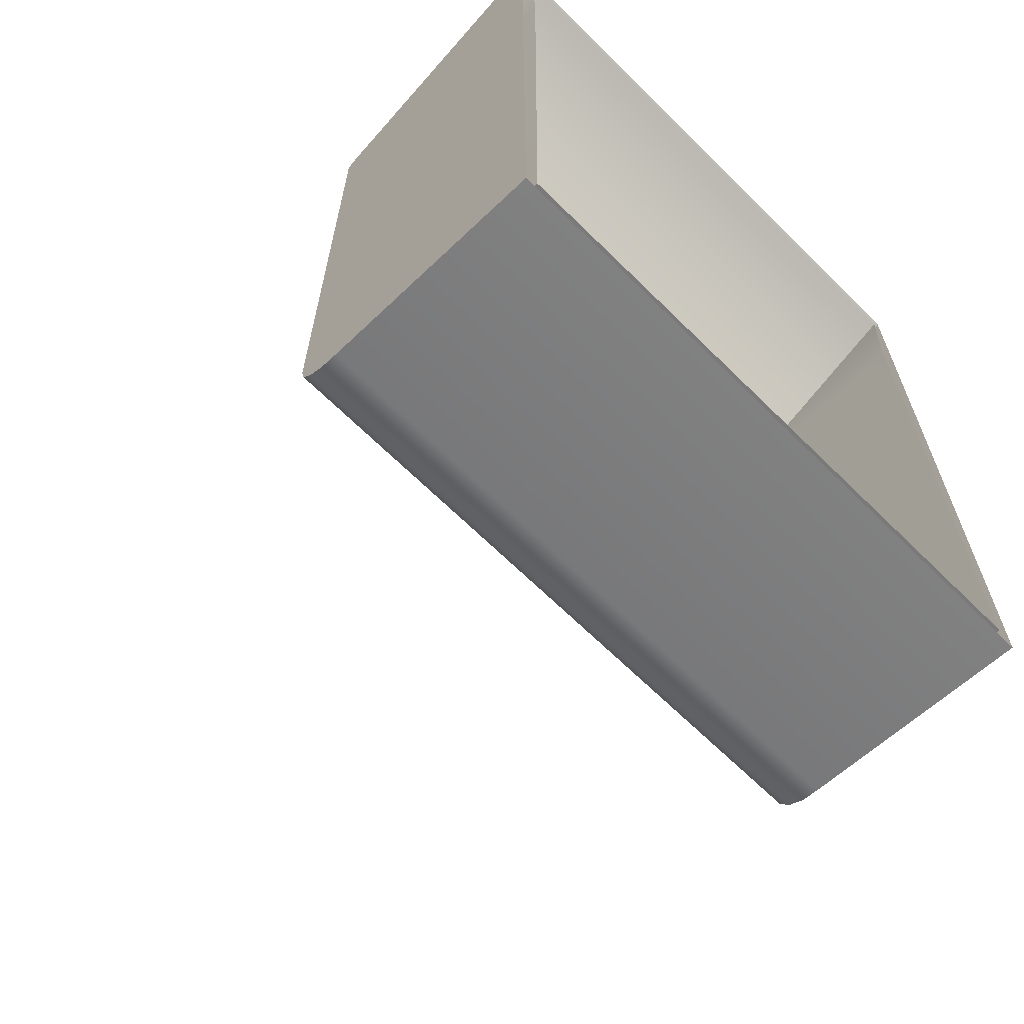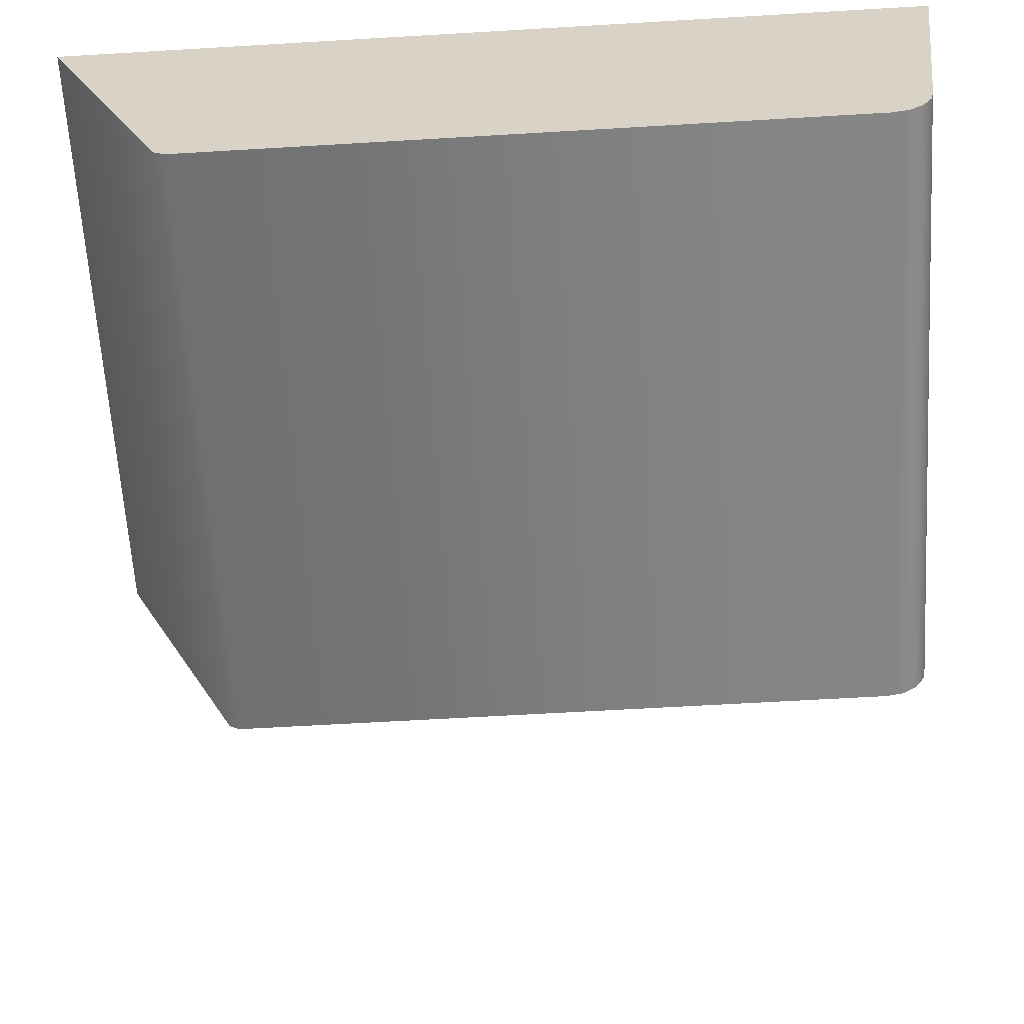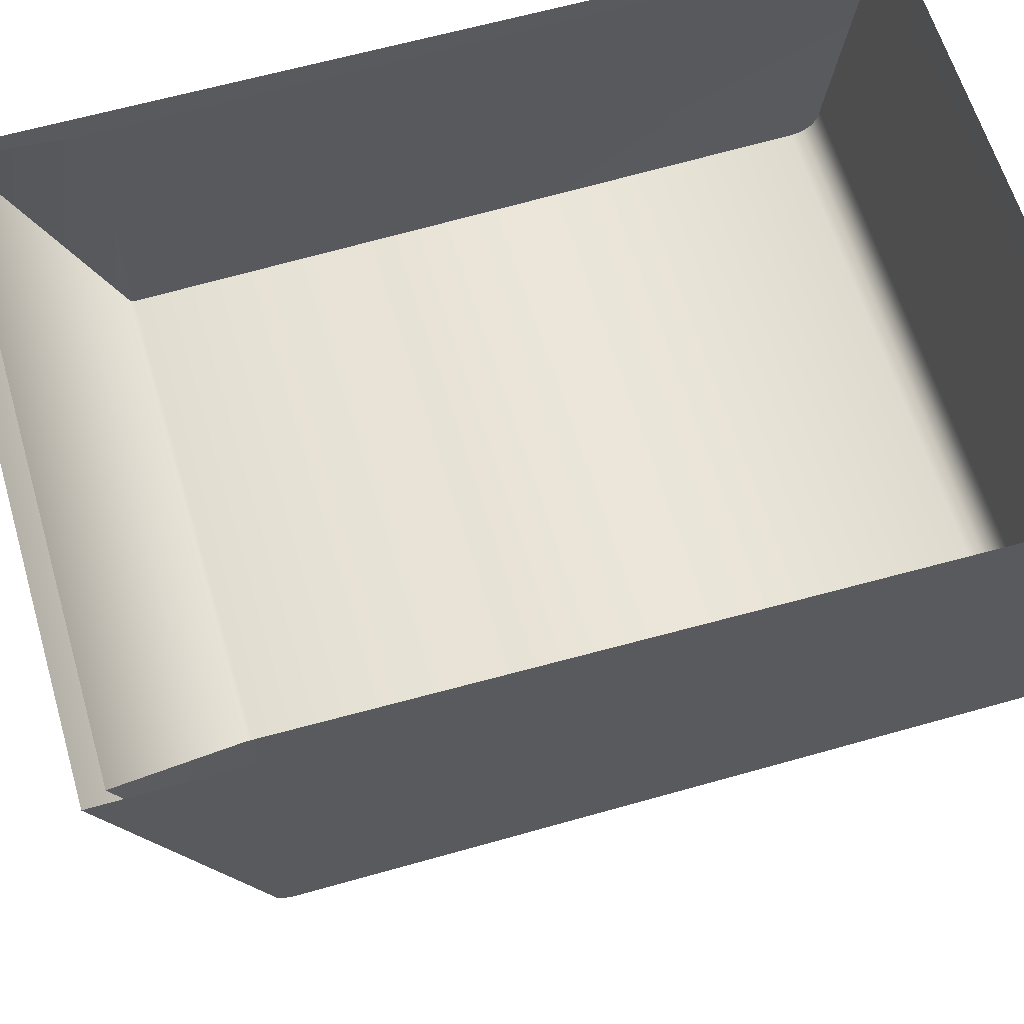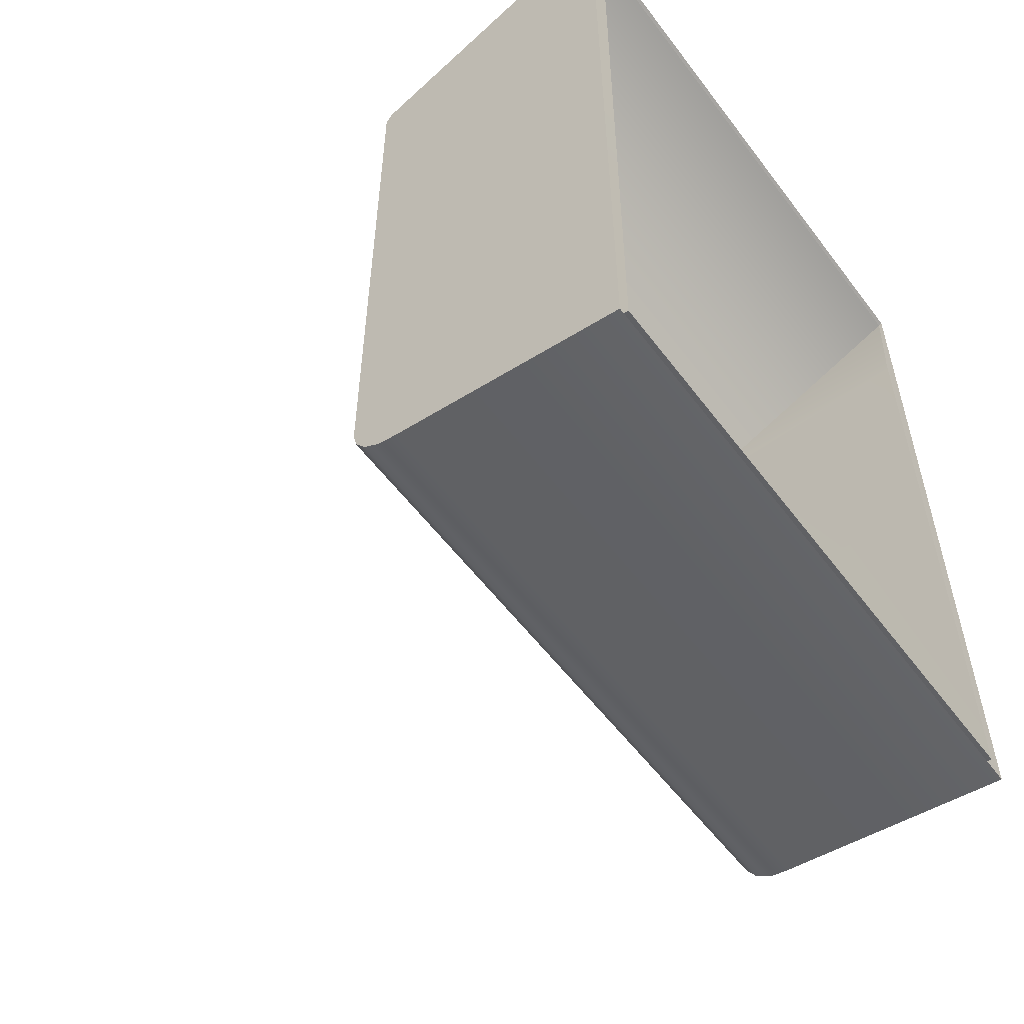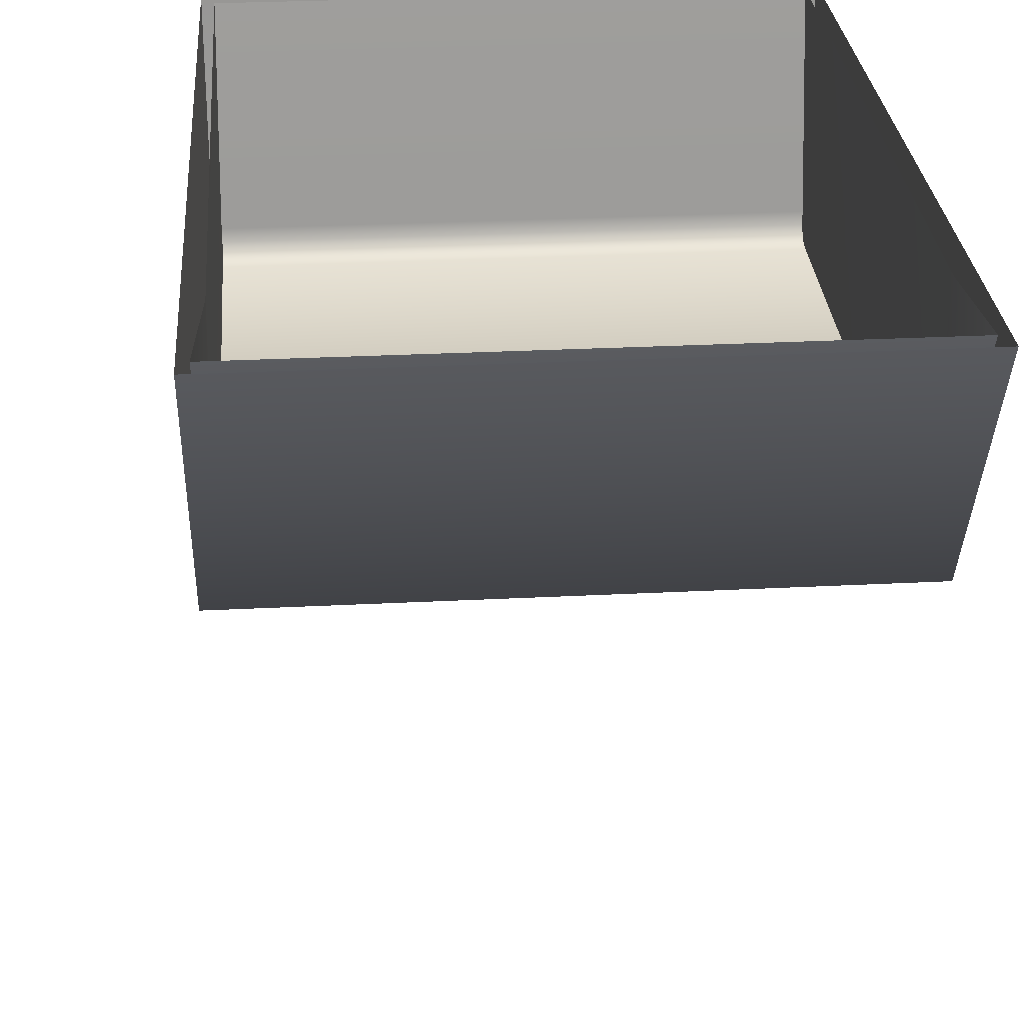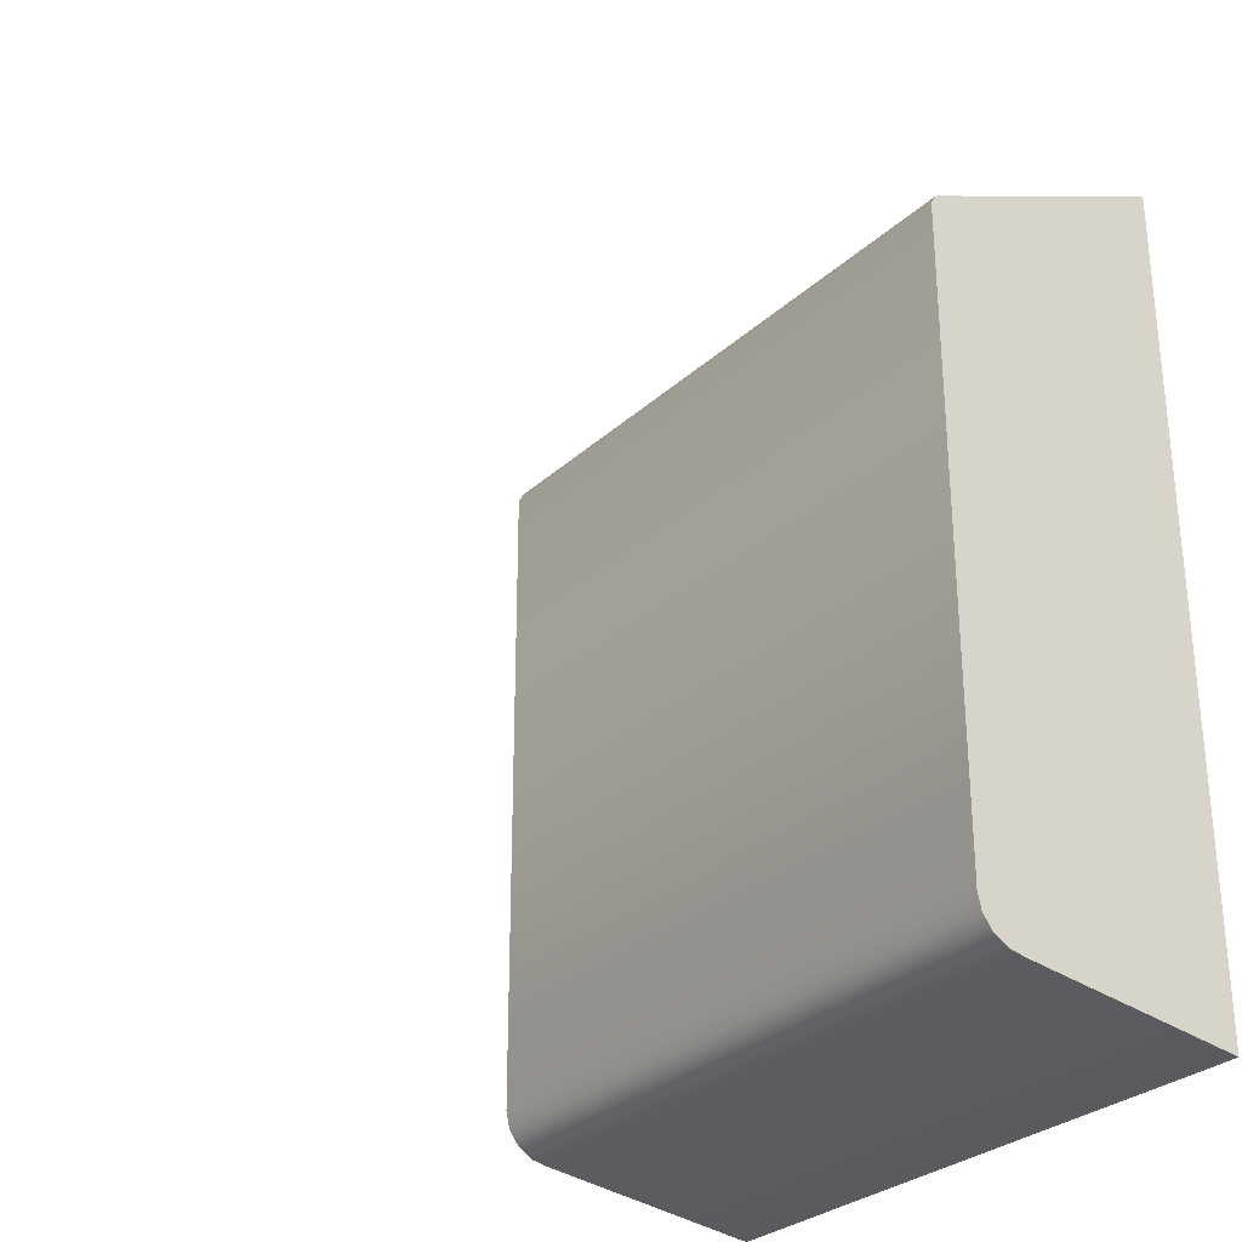
<metadata>
{"format":"obj","ext":"obj","renderer":"f3d","projection":"perspective","resolution":1024,"background":"white","views":[{"elev":-65.7,"azim":-44.8,"up":"+Y"},{"elev":-60.9,"azim":-86.5,"up":"+Z"},{"elev":61.2,"azim":-106.3,"up":"+Z"},{"elev":-56.0,"azim":-53.6,"up":"+Y"},{"elev":28.8,"azim":175.6,"up":"+Z"},{"elev":-29.3,"azim":-127.2,"up":"+Y"}]}
</metadata>
<code>
o FridgeDrawer2_9_FridgeDrawer2B3_2_GeomSubset_4
v 0.002324 0.02721 -0.8877
v 0.002316 0.02721 -0.8877
v 0.002324 0.02721 -0.8877
v 0.002316 0.02721 -0.8877
v 0.002324 0.02721 -0.8877
v 0.002316 0.02721 -0.8877
v 0.002324 0.02721 -0.8877
v 0.002316 0.02721 -0.8877
v 0.002324 0.02721 -0.8877
v 0.002316 0.02721 -0.8877
v 0.002324 0.02721 -0.8877
v 0.002316 0.02721 -0.8877
v 0.002324 0.02721 -0.8877
v 0.002316 0.02721 -0.8877
v 0.002324 0.02721 -0.8877
v 0.002316 0.02721 -0.8877
v 0.002324 0.02721 -0.8877
v 0.002316 0.02721 -0.8877
v 0.002324 0.02721 -0.8877
v 0.002316 0.02721 -0.8877
v 0.002324 0.02721 -0.8877
v 0.002316 0.02721 -0.8877
v 0.002324 0.02721 -0.8877
v 0.002316 0.02721 -0.8877
v 0.002324 0.02721 -0.8877
v 0.002316 0.02721 -0.8877
v 0.002324 0.02721 -0.8877
v 0.002316 0.02721 -0.8877
v -0.02487 0.1814 -0.5652
v -0.2891 0.1814 -0.5652
v -0.02487 0.1183 -0.6972
v -0.02487 0.1138 -0.6998
v -0.2891 0.1138 -0.6998
v -0.2891 0.1183 -0.6972
v -0.02487 0.1814 -0.5579
v -0.02487 0.1183 -0.5579
v -0.02487 0.1138 -0.5579
v -0.02487 -0.1976 -0.5579
v -0.2891 0.1183 -0.5579
v -0.2891 0.1814 -0.5579
v -0.2891 0.1138 -0.5579
v -0.2891 -0.1976 -0.5579
v -0.2891 -0.1641 -0.6998
v -0.2891 -0.1827 -0.6794
v -0.02487 -0.1827 -0.6794
v -0.02487 -0.1641 -0.6998
v -0.02487 -0.1813 -0.6872
v -0.2891 -0.1813 -0.6872
v -0.02487 -0.1773 -0.6939
v -0.2891 -0.1772 -0.6939
v -0.02487 -0.1712 -0.6983
v -0.2891 -0.1712 -0.6983
v -0.2827 0.114 -0.6921
v -0.03129 0.114 -0.6921
v -0.2851 -0.1748 -0.6778
v -0.2828 -0.1914 -0.5568
v -0.0312 -0.1914 -0.5568
v -0.02887 -0.1748 -0.6778
v -0.2827 0.1122 -0.6932
v -0.03129 0.1122 -0.6932
v -0.03381 0.1183 -0.5579
v -0.03119 0.1751 -0.5579
v -0.03381 0.1138 -0.5579
v -0.285 -0.1739 -0.6839
v -0.285 -0.1716 -0.6877
v -0.285 -0.1682 -0.6902
v -0.2851 -0.1633 -0.6911
v -0.2802 0.1138 -0.5579
v -0.2828 0.1751 -0.5579
v -0.2802 0.1183 -0.5579
v -0.02889 -0.1633 -0.6911
v -0.02893 -0.1682 -0.6902
v -0.02893 -0.1716 -0.6877
v -0.02893 -0.1739 -0.6839
v -0.0333 0.1135 -0.5802
v -0.03062 -0.1873 -0.5802
v -0.2807 0.1135 -0.5802
v -0.2807 0.1174 -0.5802
v -0.2846 0.1638 -0.5802
v -0.2833 -0.1873 -0.5802
v -0.0333 0.1174 -0.5802
v -0.02939 0.1638 -0.5802
v -0.02487 0.1725 -0.5802
v -0.2891 0.1725 -0.5802
v -0.2891 -0.1941 -0.5802
v -0.02487 -0.1941 -0.5802
v -0.02487 0.1183 -0.5802
v -0.02487 0.1138 -0.5802
v -0.2891 0.1138 -0.5802
v -0.2891 0.1183 -0.5802
v -0.02487 -0.2102 -0.5579
v -0.2891 -0.2102 -0.5579
v -0.2891 -0.2067 -0.5802
v -0.02487 -0.2067 -0.5802
f 17 18 20 19
f 21 22 24 23
f 25 26 28 27
f 66 67 71 72
f 65 66 72 73
f 64 65 73 74
f 55 64 74 58
f 60 71 67 59
f 53 54 60 59
f 34 33 32 31
f 32 33 43 46
f 44 45 47 48
f 48 47 49 50
f 50 49 51 52
f 52 51 46 43
f 75 76 58 74 73 72 71 60
f 77 78 53 59
f 78 79 53
f 77 59 67 66 65 64 55 80
f 75 60 54 81
f 81 54 82
f 55 58 76 80
f 79 82 54 53
f 84 34 31 83
f 86 45 44 85
f 87 83 31
f 88 87 31 32
f 89 85 44 48 50 52 43 33
f 84 90 34
f 89 33 34 90
f 88 32 46 51 49 47 45 86

</code>
